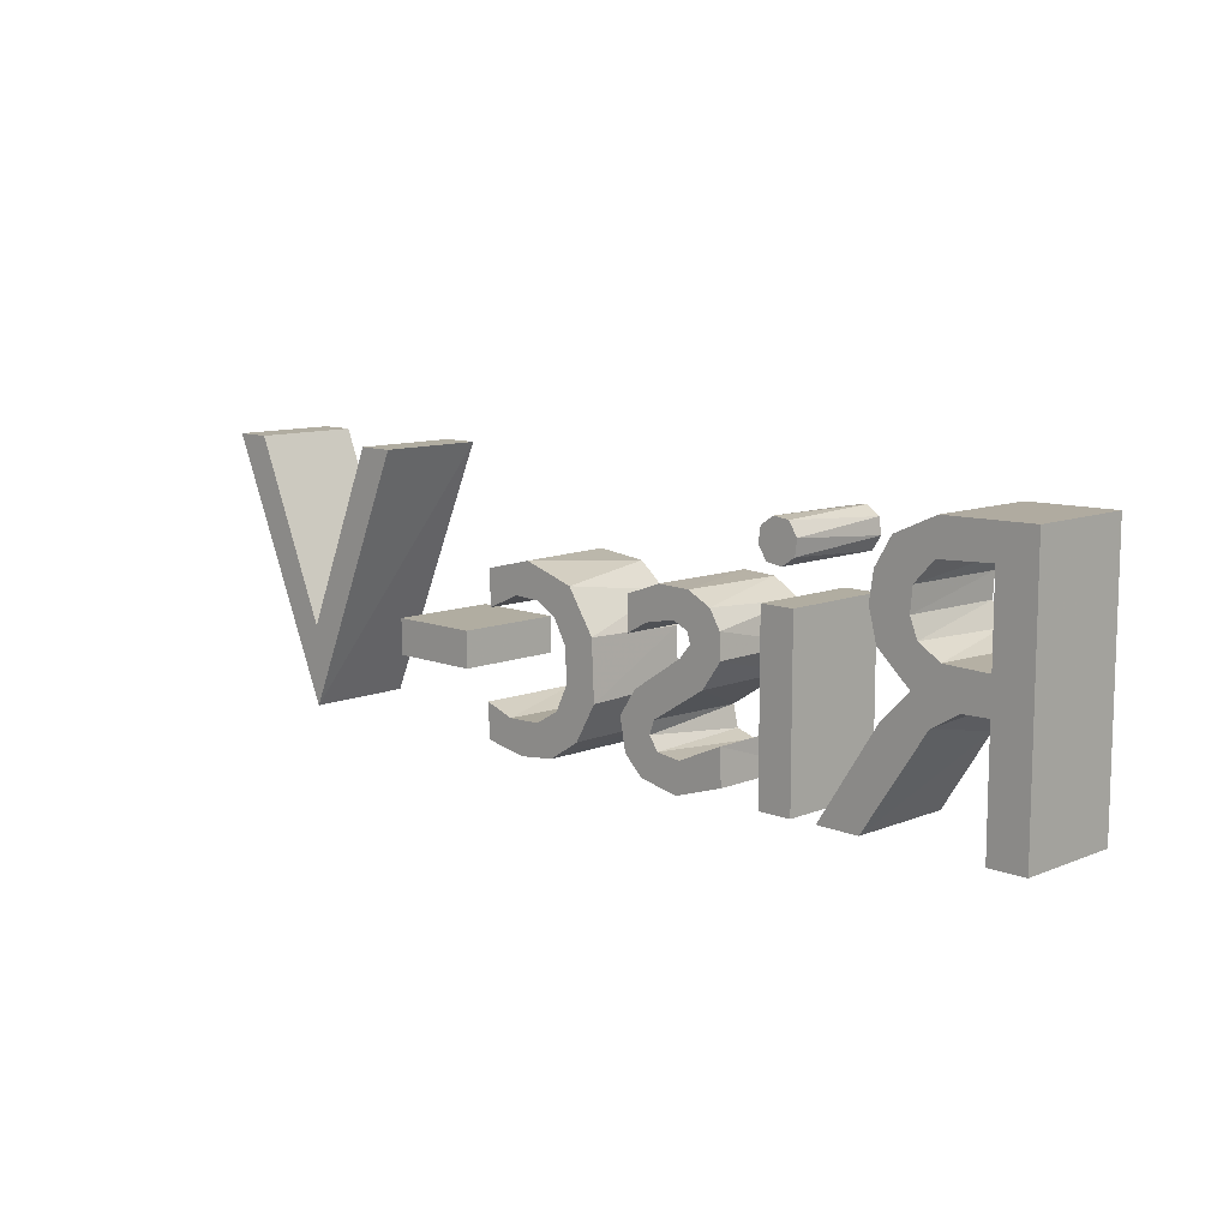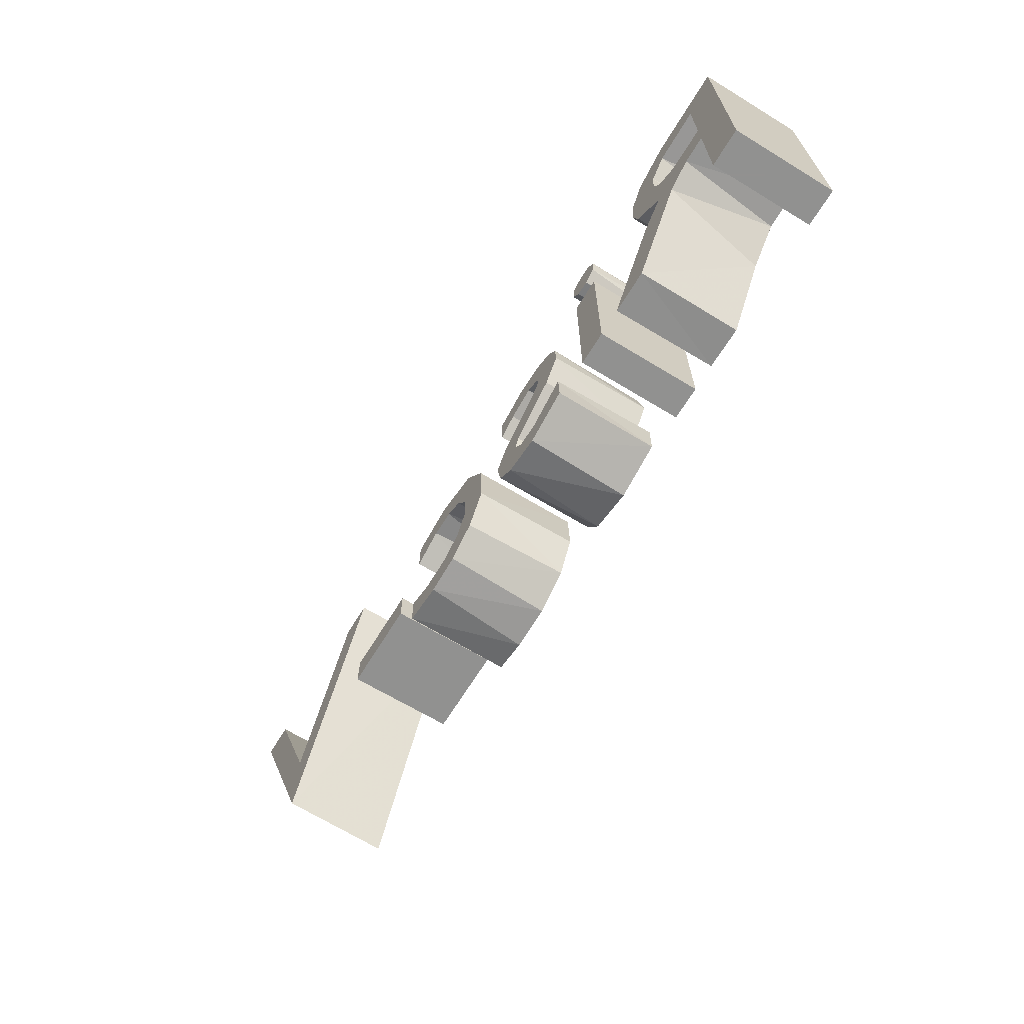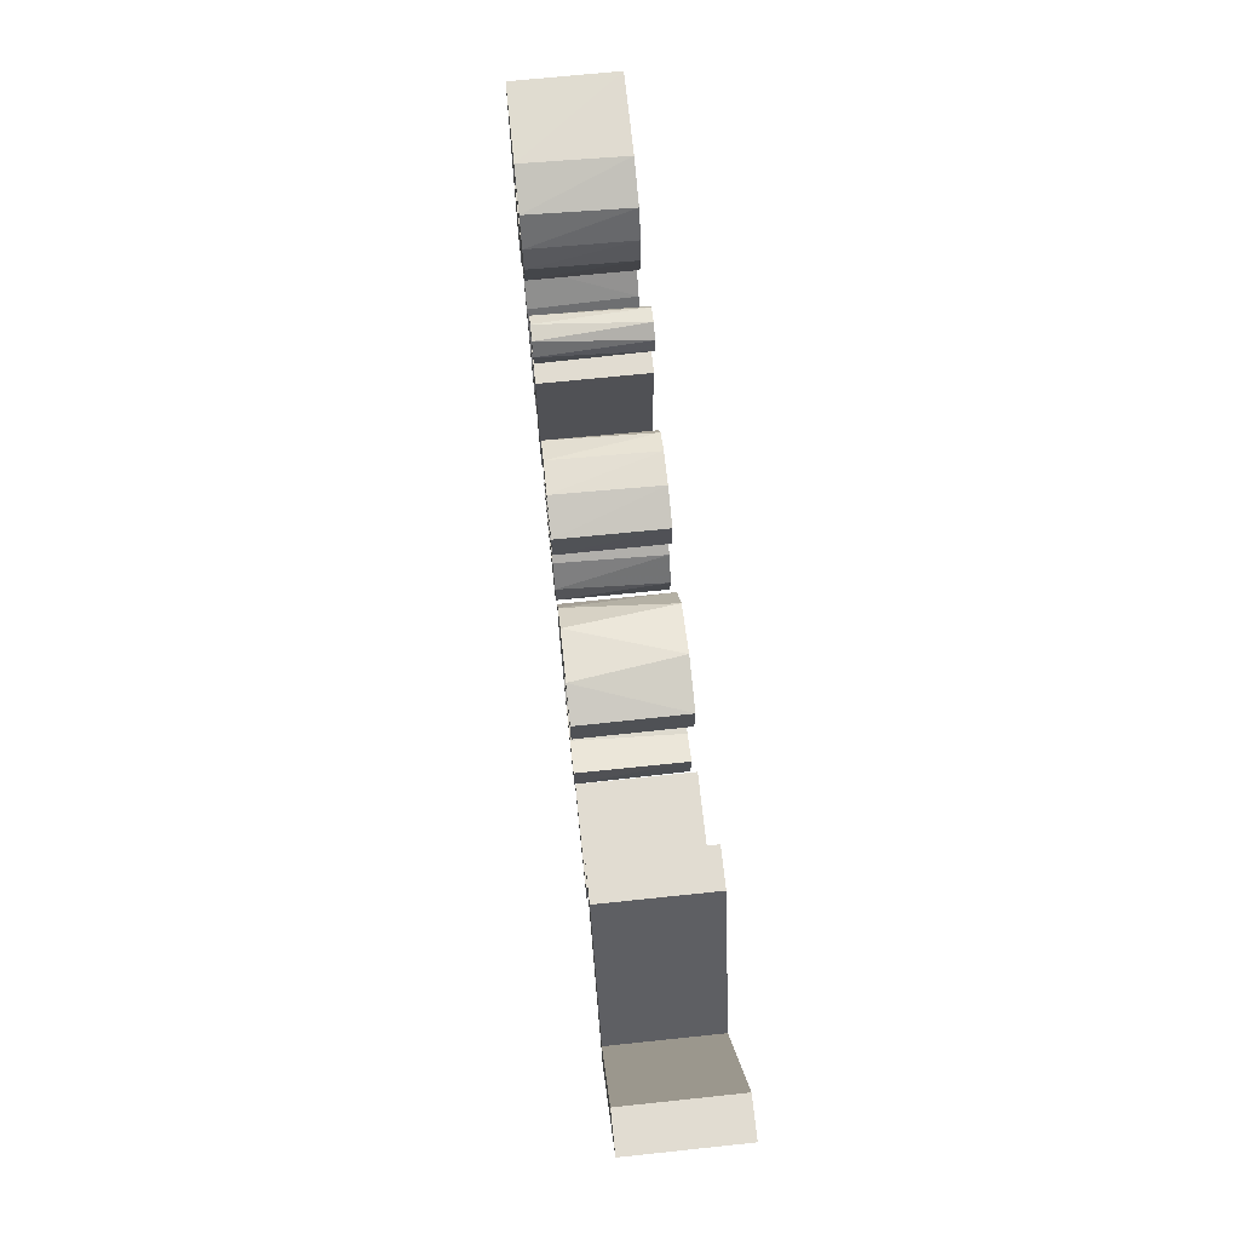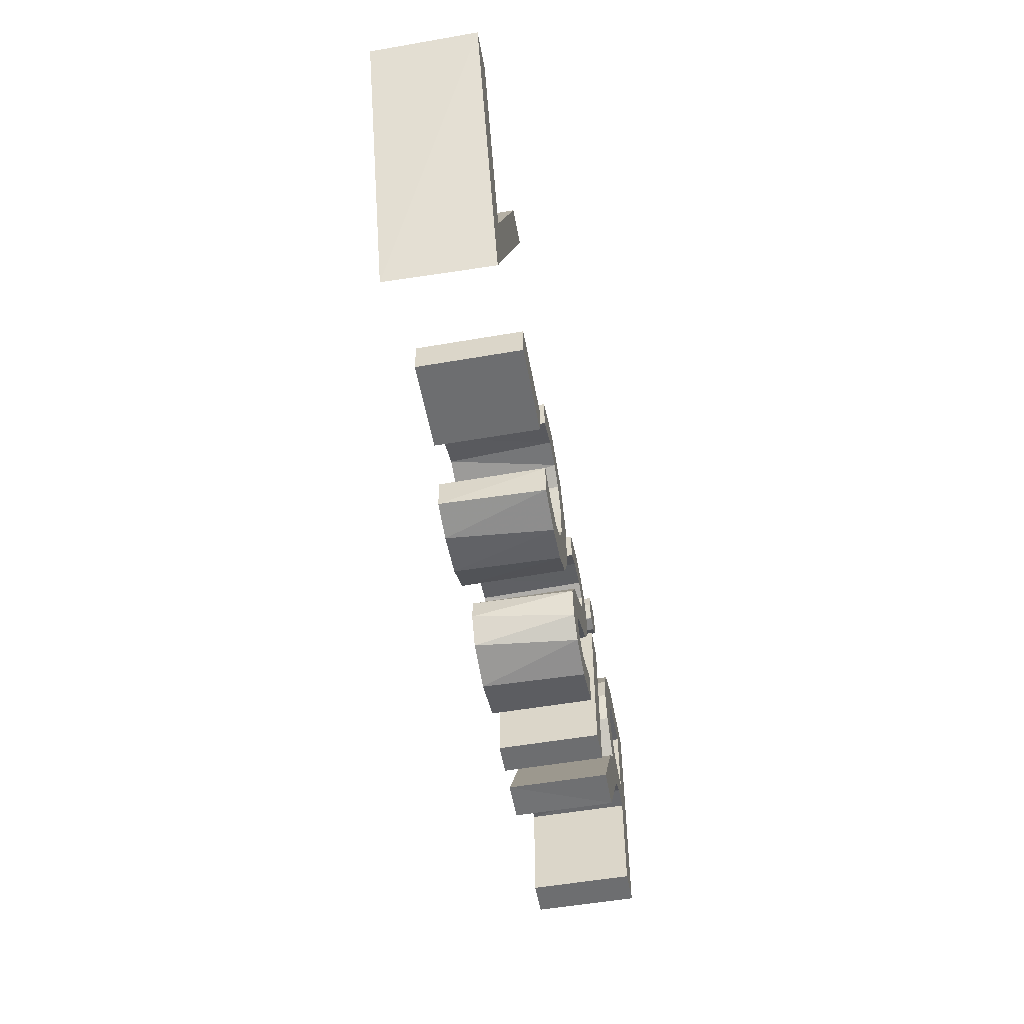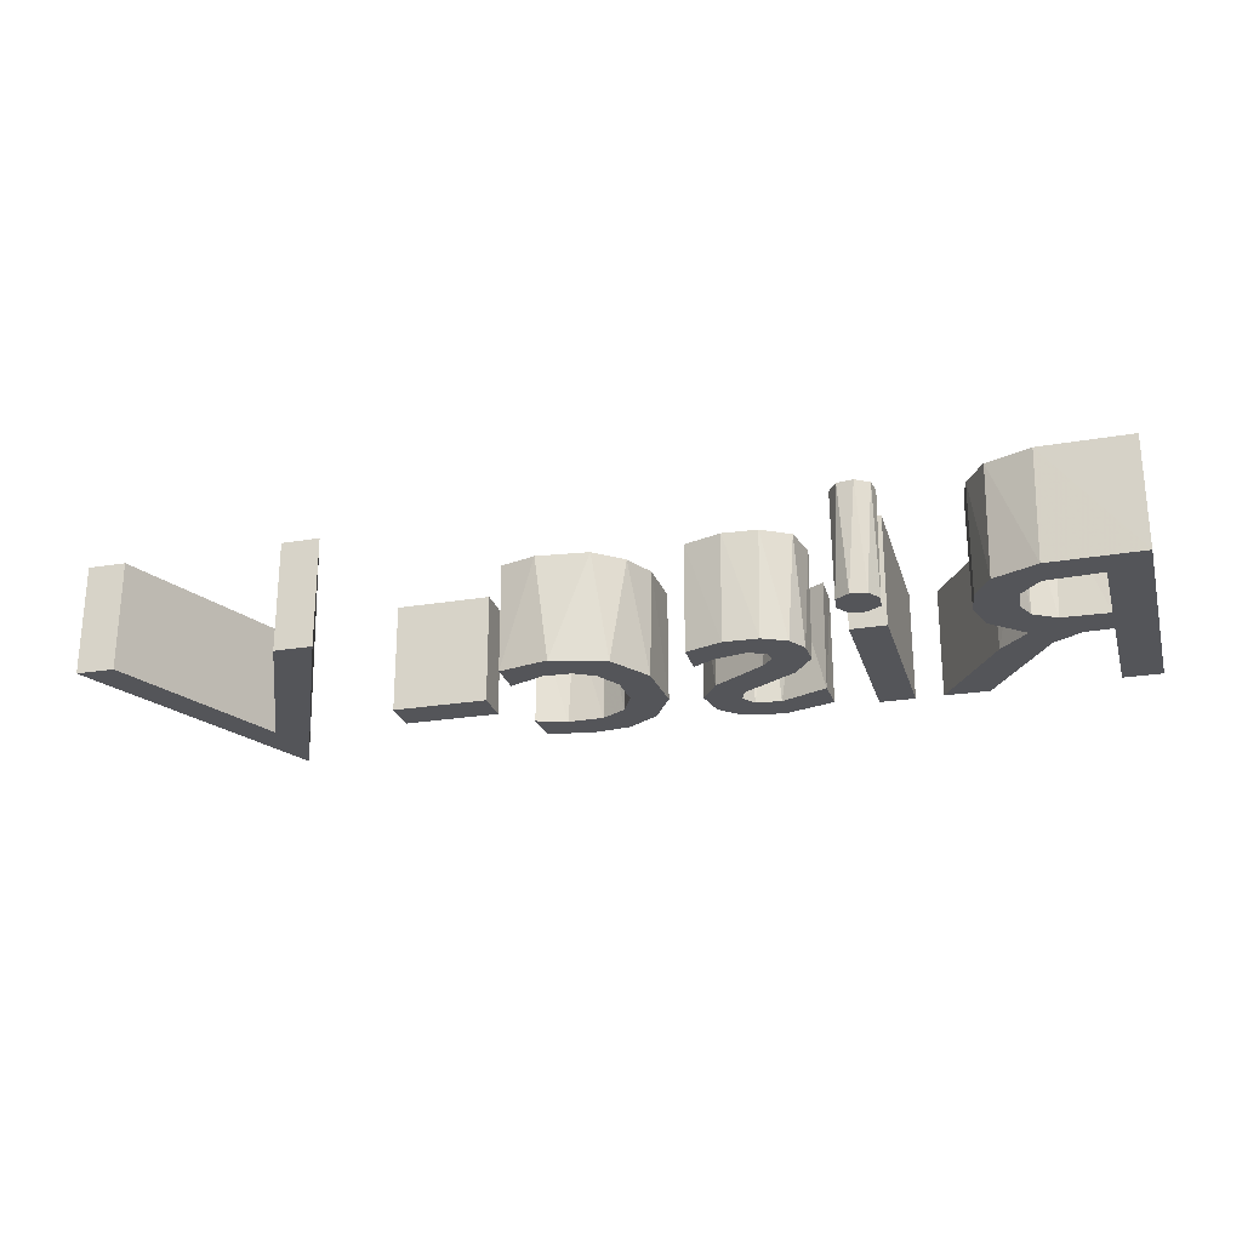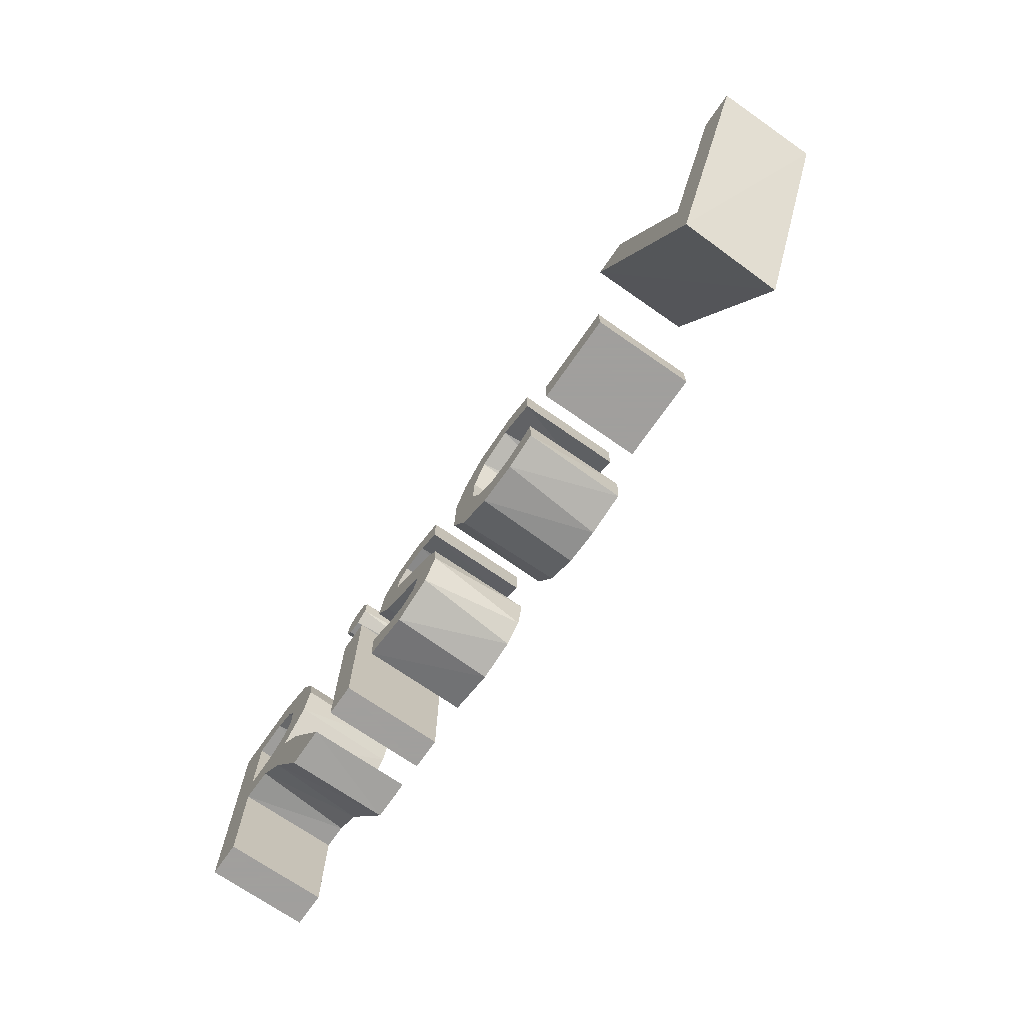
<metadata>
{"format":"obj","ext":"obj","renderer":"f3d","projection":"perspective","resolution":1024,"background":"white","views":[{"elev":10.3,"azim":-135.4,"up":"+Y"},{"elev":-66.0,"azim":-121.4,"up":"+Y"},{"elev":69.1,"azim":84.0,"up":"+Y"},{"elev":-54.2,"azim":100.4,"up":"+Y"},{"elev":-24.6,"azim":-164.7,"up":"+Z"},{"elev":-71.5,"azim":55.2,"up":"+Y"}]}
</metadata>
<code>
o Text
v 1.744 0.4247 0.2816
v 1.647 0.4247 0.2816
v 1.443 -0.05426 0.2816
v 1.238 0.4247 0.2816
v 1.14 0.4247 0.2816
v 1.448 -0.2661 0.2816
v 1.1 0.009743 0.2816
v 0.8574 0.009743 0.2816
v 0.8574 -0.08326 0.2816
v 1.1 -0.08326 0.2816
v 0.7719 0.171 0.2816
v 0.6791 0.1999 0.2816
v 0.5432 0.185 0.2816
v 0.4694 0.1229 0.2816
v 0.4285 0.0424 0.2816
v 0.4236 -0.0952 0.2816
v 0.4754 -0.1976 0.2816
v 0.5729 -0.2579 0.2816
v 0.688 -0.265 0.2816
v 0.782 -0.2417 0.2816
v 0.7819 -0.1536 0.2816
v 0.692 -0.1815 0.2816
v 0.6058 -0.1753 0.2816
v 0.5436 -0.1351 0.2816
v 0.5124 -0.06528 0.2816
v 0.5181 0.02358 0.2816
v 0.5632 0.09304 0.2816
v 0.6646 0.1214 0.2816
v 0.7718 0.07709 0.2816
v 0.3174 0.166 0.2816
v 0.2198 0.1996 0.2816
v 0.1298 0.195 0.2816
v 0.0568 0.1503 0.2816
v 0.03793 0.05439 0.2816
v 0.09336 -0.01973 0.2816
v 0.2481 -0.1177 0.2816
v 0.2347 -0.1726 0.2816
v 0.1815 -0.189 0.2816
v 0.111 -0.173 0.2816
v 0.03541 -0.1294 0.2816
v 0.03667 -0.2279 0.2816
v 0.1754 -0.2696 0.2816
v 0.2959 -0.2355 0.2816
v 0.3383 -0.1615 0.2816
v 0.3347 -0.1003 0.2816
v 0.2898 -0.04349 0.2816
v 0.1342 0.06054 0.2816
v 0.1341 0.1017 0.2816
v 0.1735 0.1235 0.2816
v 0.2538 0.1107 0.2816
v 0.3184 0.07593 0.2816
v -0.0623 0.3392 0.2816
v -0.08512 0.3744 0.2816
v -0.1261 0.38 0.2816
v -0.1612 0.3572 0.2816
v -0.1669 0.3162 0.2816
v -0.1441 0.2811 0.2816
v -0.1031 0.2754 0.2816
v -0.06798 0.2983 0.2816
v -0.0706 0.1917 0.2816
v -0.1596 0.1917 0.2816
v -0.1596 -0.2573 0.2816
v -0.0706 -0.2573 0.2816
v -0.7516 0.4247 0.2816
v -0.7516 -0.2573 0.2816
v -0.6536 -0.2573 0.2816
v -0.6536 0.03874 0.2816
v -0.5584 0.03223 0.2816
v -0.4673 -0.06345 0.2816
v -0.3416 -0.2573 0.2816
v -0.2302 -0.254 0.2816
v -0.3851 -0.01536 0.2816
v -0.4615 0.0641 0.2816
v -0.3736 0.1473 0.2816
v -0.3541 0.2326 0.2816
v -0.367 0.304 0.2816
v -0.4152 0.3776 0.2816
v -0.5261 0.4224 0.2816
v -0.6536 0.3407 0.2816
v -0.5494 0.3388 0.2816
v -0.4908 0.3168 0.2816
v -0.4611 0.2746 0.2816
v -0.4574 0.2125 0.2816
v -0.4841 0.1575 0.2816
v -0.551 0.1285 0.2816
v -0.6536 0.1267 0.2816
v 1.744 0.4247 0.001618
v 1.647 0.4247 0.001618
v 1.443 -0.05426 0.001618
v 1.238 0.4247 0.001619
v 1.14 0.4247 0.001619
v 1.442 -0.2661 0.001618
v 1.1 0.009743 0.001619
v 0.8574 0.009743 0.001619
v 0.8574 -0.08326 0.001619
v 1.1 -0.08326 0.001619
v 0.7713 0.1724 0.001619
v 0.6412 0.2038 0.001619
v 0.502 0.1605 0.001619
v 0.431 0.05116 0.001619
v 0.4237 -0.1023 0.001619
v 0.4807 -0.2016 0.001619
v 0.5647 -0.2553 0.001619
v 0.6647 -0.2663 0.001619
v 0.778 -0.245 0.001619
v 0.7824 -0.1525 0.001619
v 0.7038 -0.18 0.001619
v 0.6112 -0.177 0.001619
v 0.5471 -0.139 0.001619
v 0.5135 -0.07116 0.001619
v 0.5165 0.01808 0.001619
v 0.5531 0.08285 0.001619
v 0.6073 0.1139 0.001619
v 0.6801 0.1176 0.001619
v 0.7708 0.07796 0.001619
v 0.318 0.1654 0.001619
v 0.2236 0.1989 0.001619
v 0.1351 0.1964 0.001619
v 0.07256 0.1649 0.001619
v 0.0431 0.1169 0.001619
v 0.03999 0.05207 0.001619
v 0.09162 -0.01913 0.001619
v 0.2358 -0.1082 0.001619
v 0.2488 -0.1449 0.001619
v 0.2242 -0.1795 0.001619
v 0.1592 -0.1875 0.001619
v 0.03871 -0.135 0.001619
v 0.03588 -0.2273 0.001619
v 0.1687 -0.2689 0.001619
v 0.2747 -0.2474 0.001619
v 0.3246 -0.1988 0.001619
v 0.3403 -0.1147 0.001619
v 0.2948 -0.04784 0.001619
v 0.1592 0.0409 0.001619
v 0.1292 0.07593 0.001619
v 0.1365 0.1048 0.001619
v 0.179 0.1241 0.001619
v 0.2618 0.1076 0.001619
v 0.3184 0.07574 0.001619
v -0.06798 0.3572 0.001619
v -0.1031 0.38 0.001619
v -0.1441 0.3744 0.001619
v -0.1669 0.3392 0.001619
v -0.1612 0.2983 0.001619
v -0.1261 0.2754 0.001619
v -0.08512 0.2811 0.001619
v -0.0623 0.3162 0.001619
v -0.0706 0.1917 0.001619
v -0.1596 0.1917 0.001619
v -0.1596 -0.2573 0.001619
v -0.0706 -0.2573 0.001619
v -0.7516 0.4247 0.001619
v -0.7516 -0.2573 0.001619
v -0.6536 -0.2573 0.001619
v -0.6536 0.03874 0.001619
v -0.5843 0.03734 0.001619
v -0.511 -0.005305 0.001619
v -0.3416 -0.2573 0.001619
v -0.2288 -0.2558 0.001619
v -0.3892 -0.009099 0.001619
v -0.4628 0.06431 0.001619
v -0.3761 0.1428 0.001619
v -0.3544 0.2256 0.001619
v -0.3655 0.2997 0.001619
v -0.4094 0.3726 0.001619
v -0.5193 0.4214 0.001619
v -0.6536 0.3407 0.001619
v -0.5141 0.3336 0.001619
v -0.4623 0.2782 0.001619
v -0.4568 0.2165 0.001619
v -0.4771 0.1664 0.001619
v -0.5355 0.1307 0.001619
v -0.6536 0.1267 0.001619
f 6 4 5
f 6 3 4
f 3 1 2
f 3 6 1
f 9 7 8
f 9 10 7
f 13 11 12
f 13 28 11
f 28 29 11
f 14 28 13
f 14 27 28
f 15 27 14
f 15 26 27
f 16 26 15
f 16 25 26
f 16 24 25
f 17 24 16
f 17 23 24
f 22 20 21
f 17 22 23
f 17 20 22
f 18 20 17
f 18 19 20
f 32 30 31
f 33 30 32
f 33 50 30
f 50 51 30
f 49 50 33
f 33 48 49
f 34 48 33
f 34 47 48
f 35 47 34
f 35 46 47
f 36 46 35
f 36 45 46
f 36 44 45
f 41 39 40
f 37 44 36
f 38 44 37
f 41 38 39
f 38 43 44
f 41 43 38
f 42 43 41
f 62 60 61
f 62 63 60
f 55 53 54
f 55 52 53
f 56 52 55
f 56 59 52
f 57 59 56
f 57 58 59
f 65 79 64
f 79 78 64
f 79 77 78
f 79 80 77
f 65 86 79
f 80 76 77
f 81 76 80
f 82 76 81
f 82 75 76
f 83 75 82
f 84 75 83
f 84 74 75
f 85 74 84
f 65 67 86
f 67 85 86
f 67 74 85
f 67 73 74
f 67 68 73
f 65 66 67
f 68 72 73
f 69 72 68
f 69 71 72
f 70 71 69
f 92 91 90
f 92 90 89
f 89 88 87
f 89 87 92
f 95 94 93
f 95 93 96
f 99 98 97
f 99 97 114
f 114 97 115
f 99 114 113
f 100 99 113
f 100 113 112
f 100 112 111
f 101 100 111
f 101 111 110
f 101 110 109
f 101 109 108
f 102 101 108
f 107 106 105
f 102 108 107
f 102 107 105
f 103 102 105
f 103 105 104
f 118 117 116
f 119 118 116
f 119 116 138
f 138 116 139
f 137 119 138
f 120 119 137
f 120 137 136
f 121 120 136
f 121 136 135
f 121 135 134
f 122 121 134
f 122 134 133
f 123 122 133
f 123 133 132
f 124 123 132
f 124 132 131
f 125 124 131
f 128 127 126
f 126 125 131
f 128 126 131
f 128 131 130
f 129 128 130
f 150 149 148
f 150 148 151
f 142 141 140
f 143 142 140
f 143 140 147
f 144 143 147
f 144 147 146
f 145 144 146
f 153 152 167
f 167 152 166
f 167 166 165
f 167 165 168
f 153 167 173
f 168 165 164
f 2 87 88
f 169 168 164
f 169 164 163
f 170 169 163
f 171 170 163
f 171 163 162
f 172 171 162
f 153 173 155
f 155 173 172
f 155 172 162
f 155 162 161
f 155 161 156
f 156 161 160
f 153 155 154
f 157 156 160
f 157 160 159
f 158 157 159
f 21 107 22
f 58 146 59
f 48 136 49
f 49 137 50
f 50 138 51
f 59 147 52
f 68 157 69
f 36 124 37
f 37 125 38
f 44 132 45
f 47 135 48
f 54 142 55
f 55 143 56
f 33 120 34
f 35 122 36
f 13 99 14
f 27 113 28
f 16 101 17
f 19 105 20
f 84 172 85
f 43 131 44
f 52 140 53
f 53 141 54
f 56 144 57
f 11 97 12
f 57 145 58
f 12 98 13
f 80 168 81
f 38 126 39
f 39 127 40
f 72 160 73
f 87 6 92
f 9 94 95
f 67 154 155
f 110 24 109
f 3 88 89
f 36 123 124
f 44 131 132
f 10 95 96
f 66 153 154
f 12 97 98
f 13 98 99
f 71 158 159
f 165 76 164
f 130 42 129
f 117 30 116
f 11 115 97
f 84 171 172
f 118 31 117
f 41 127 128
f 33 119 120
f 4 89 90
f 49 136 137
f 50 137 138
f 51 138 139
f 101 15 100
f 56 143 144
f 57 144 145
f 61 148 149
f 60 151 148
f 103 17 102
f 173 85 172
f 5 90 91
f 156 67 155
f 106 20 105
f 19 104 105
f 163 74 162
f 169 81 168
f 171 83 170
f 108 22 107
f 39 126 127
f 92 5 91
f 48 135 136
f 52 147 140
f 53 140 141
f 63 150 151
f 72 159 160
f 109 23 108
f 111 25 110
f 162 73 161
f 166 77 165
f 27 112 113
f 80 167 168
f 112 26 111
f 79 173 167
f 34 120 121
f 36 122 123
f 37 124 125
f 38 125 126
f 43 130 131
f 47 134 135
f 62 149 150
f 119 32 118
f 116 51 139
f 100 14 99
f 54 141 142
f 55 142 143
f 65 152 153
f 59 146 147
f 104 18 103
f 158 69 157
f 68 156 157
f 152 78 166
f 21 106 107
f 129 41 128
f 134 46 133
f 8 93 94
f 7 96 93
f 164 75 163
f 17 101 102
f 58 145 146
f 73 160 161
f 29 114 115
f 28 113 114
f 170 82 169
f 35 121 122
f 133 45 132
f 2 1 87
f 87 1 6
f 9 8 94
f 67 66 154
f 110 25 24
f 3 2 88
f 10 9 95
f 66 65 153
f 71 70 158
f 165 77 76
f 130 43 42
f 117 31 30
f 11 29 115
f 118 32 31
f 41 40 127
f 4 3 89
f 101 16 15
f 61 60 148
f 60 63 151
f 103 18 17
f 173 86 85
f 5 4 90
f 156 68 67
f 106 21 20
f 163 75 74
f 169 82 81
f 171 84 83
f 108 23 22
f 92 6 5
f 63 62 150
f 72 71 159
f 109 24 23
f 111 26 25
f 162 74 73
f 166 78 77
f 80 79 167
f 112 27 26
f 79 86 173
f 62 61 149
f 119 33 32
f 116 30 51
f 100 15 14
f 65 64 152
f 104 19 18
f 158 70 69
f 152 64 78
f 129 42 41
f 134 47 46
f 8 7 93
f 7 10 96
f 164 76 75
f 29 28 114
f 170 83 82
f 35 34 121
f 133 46 45

</code>
